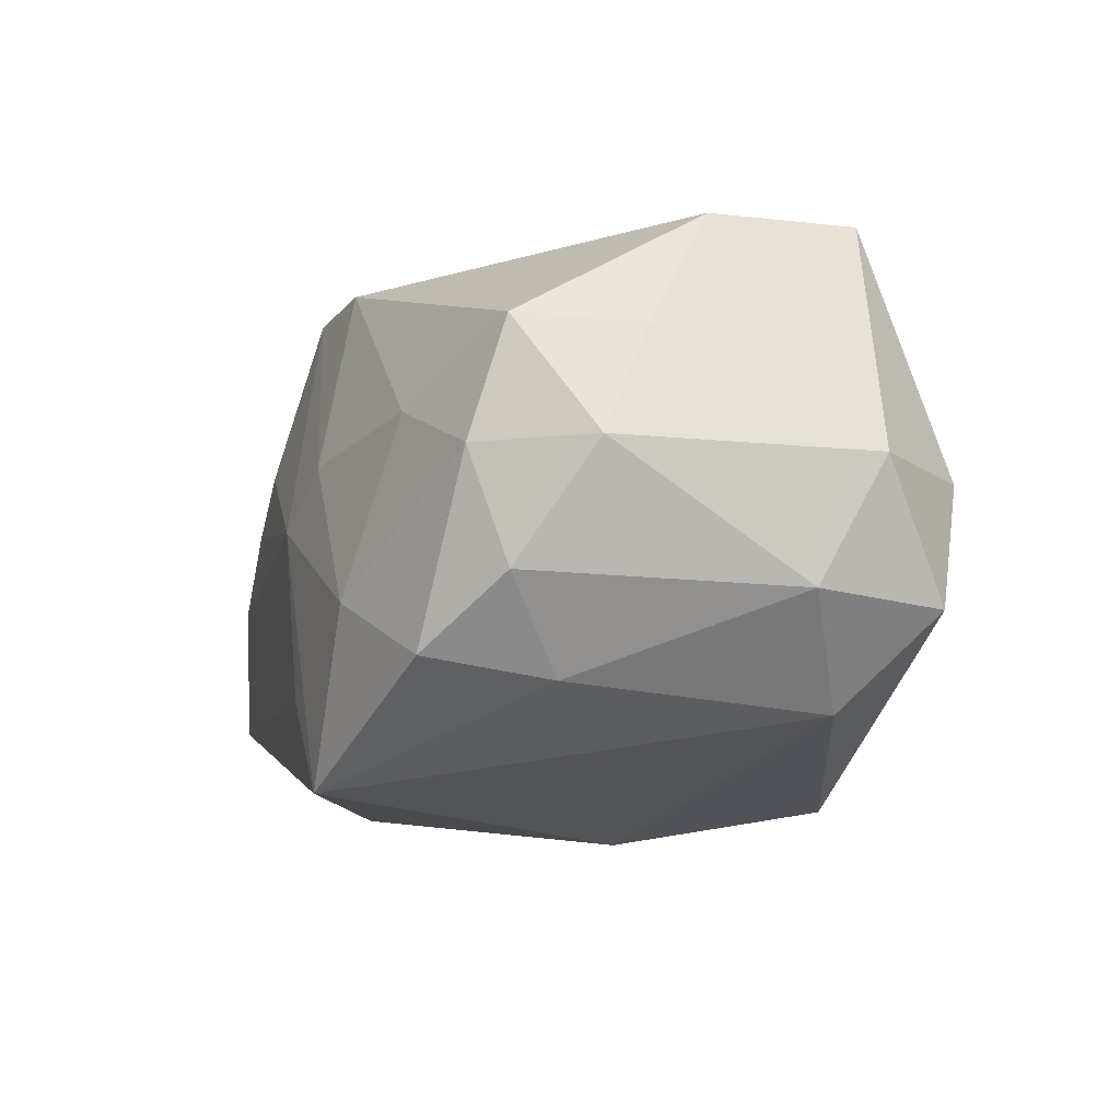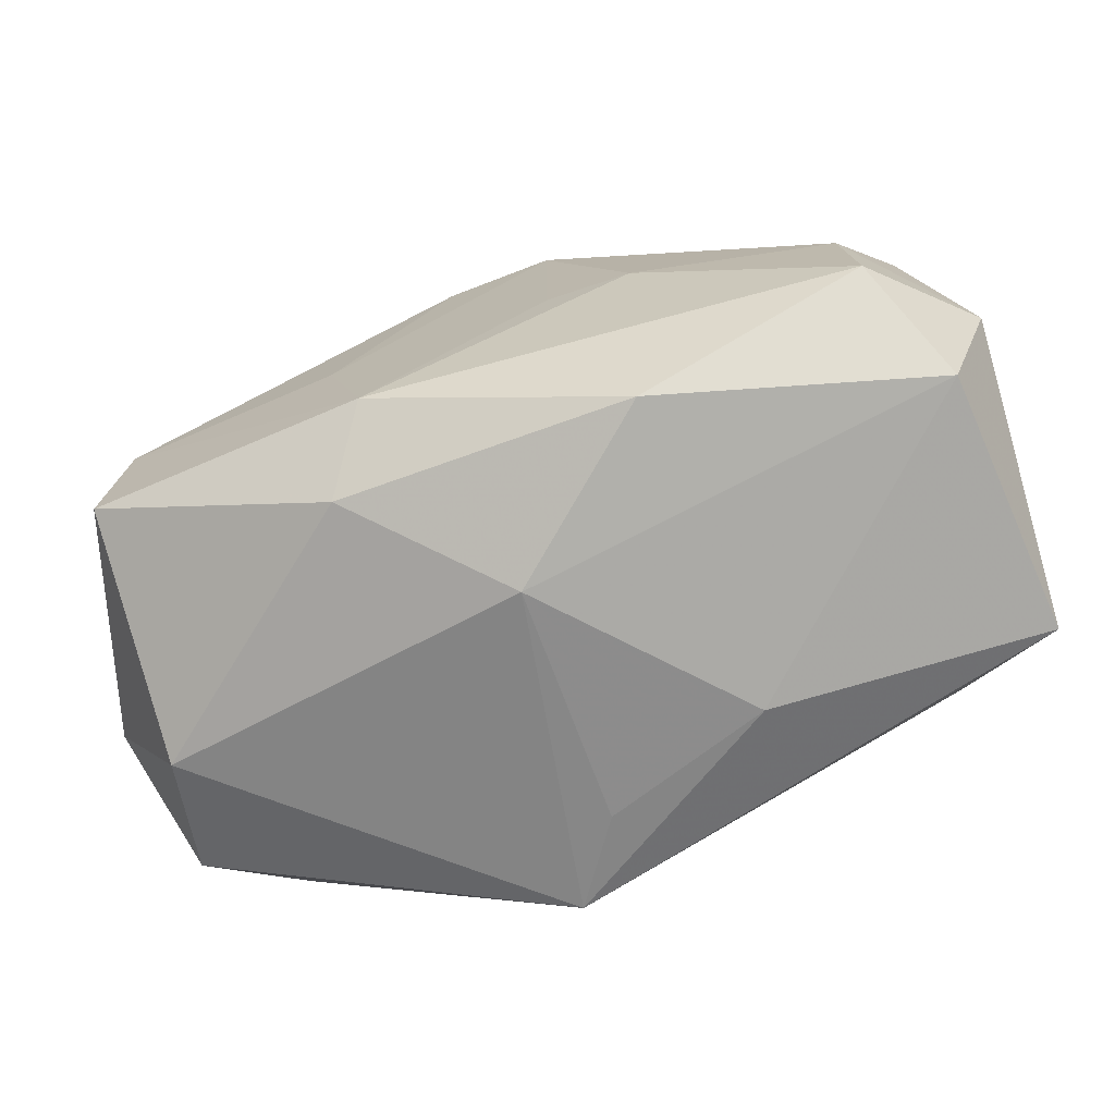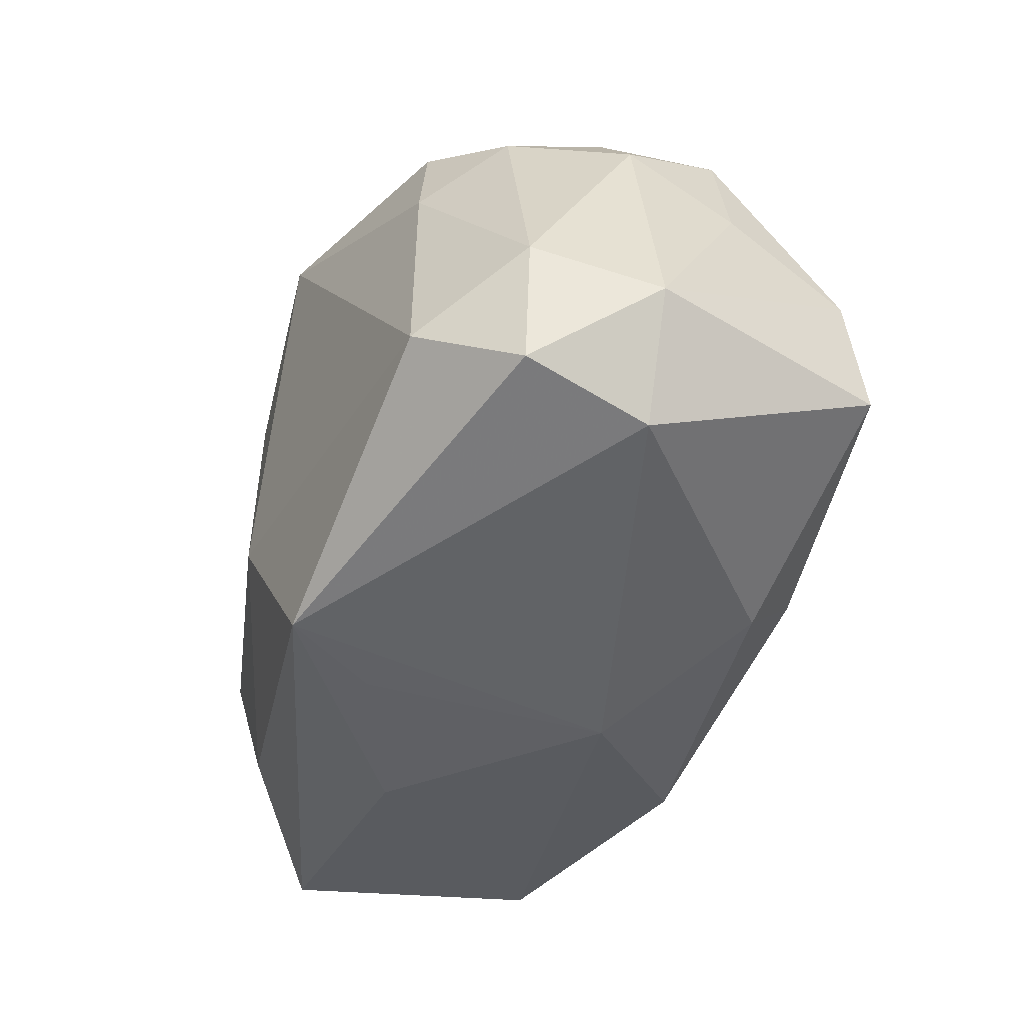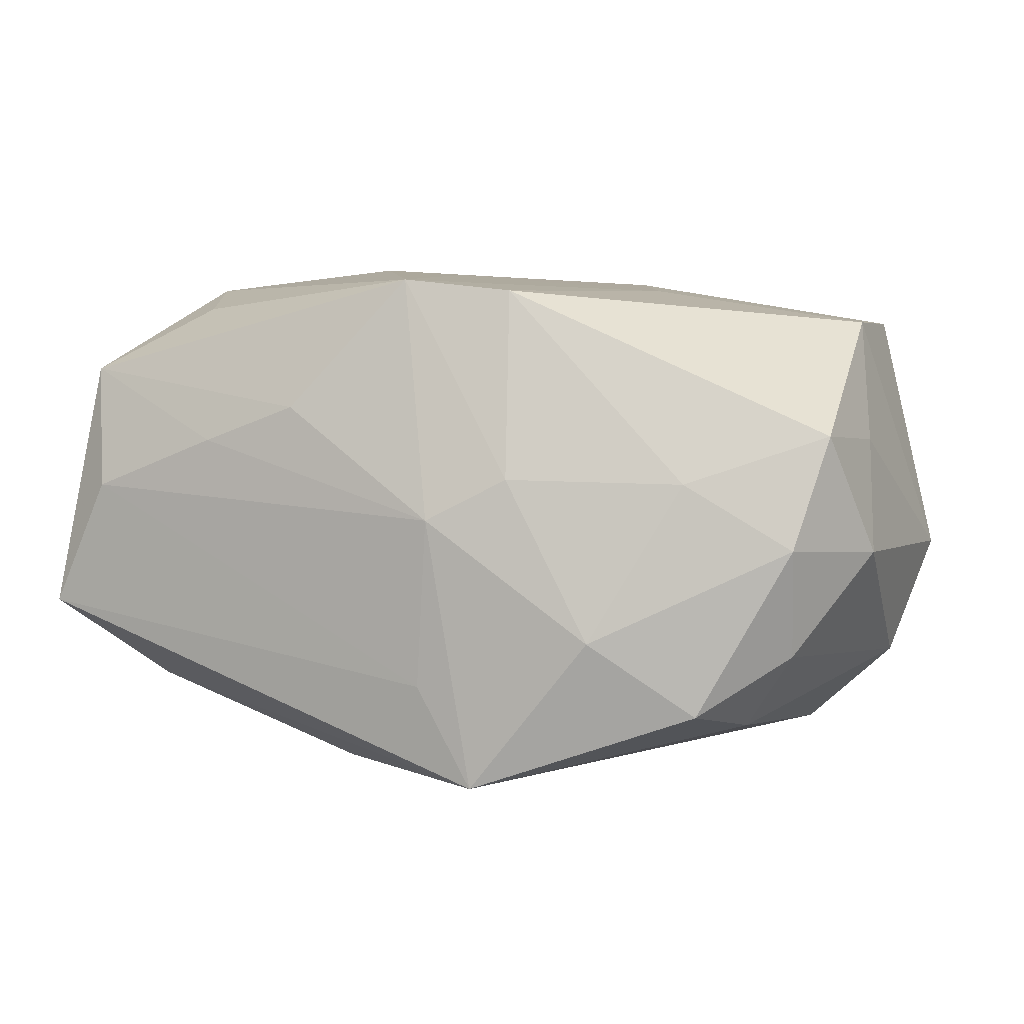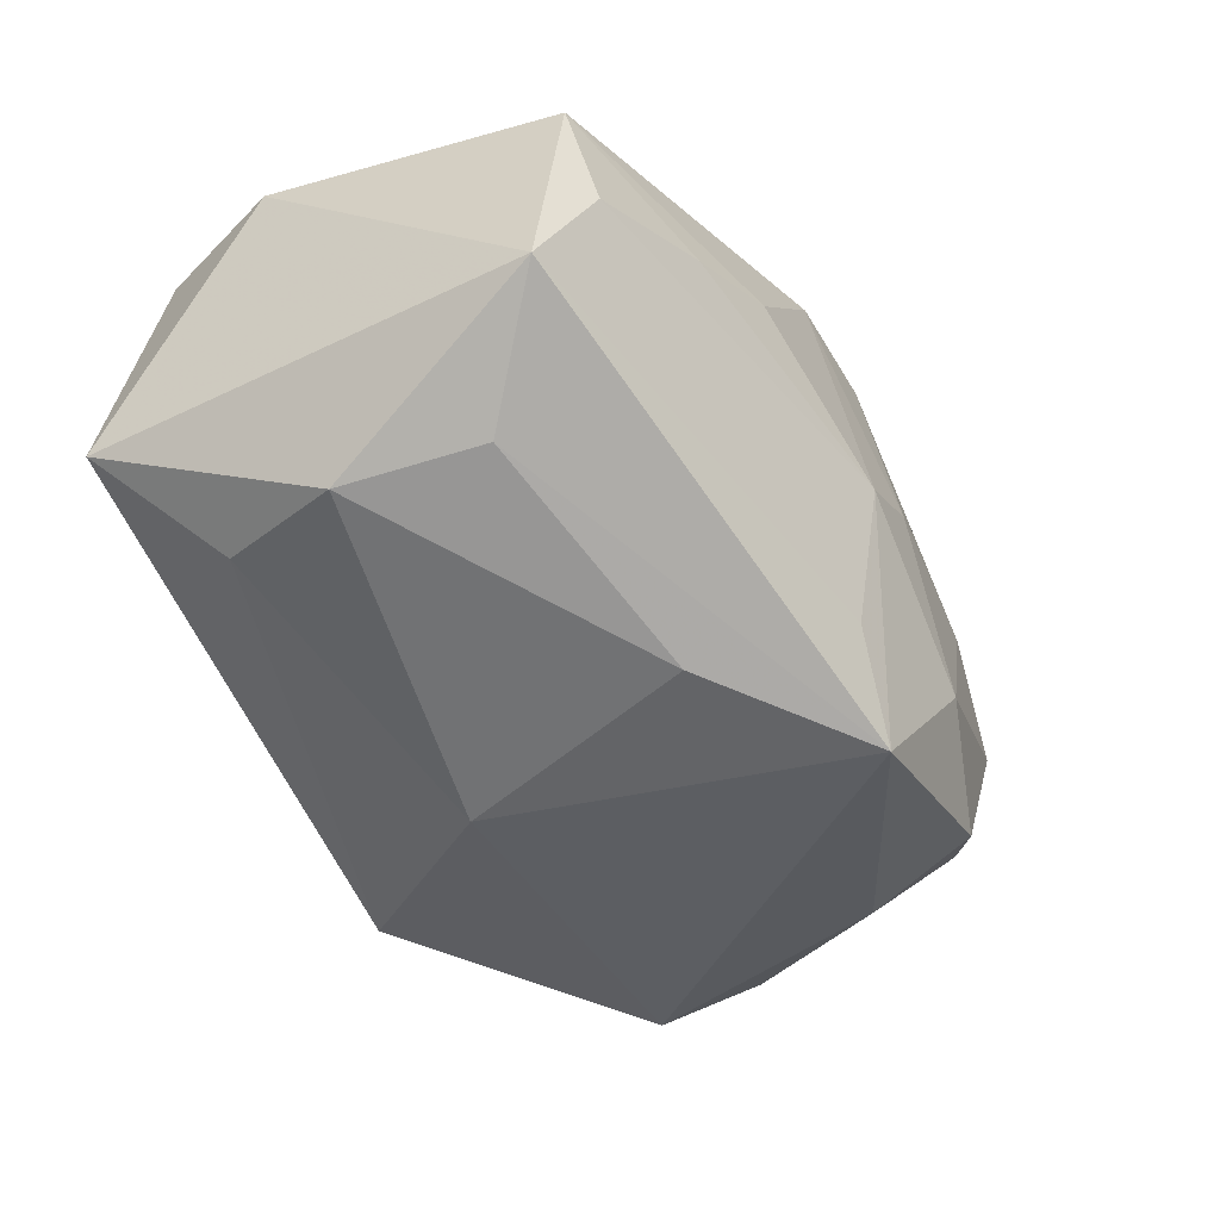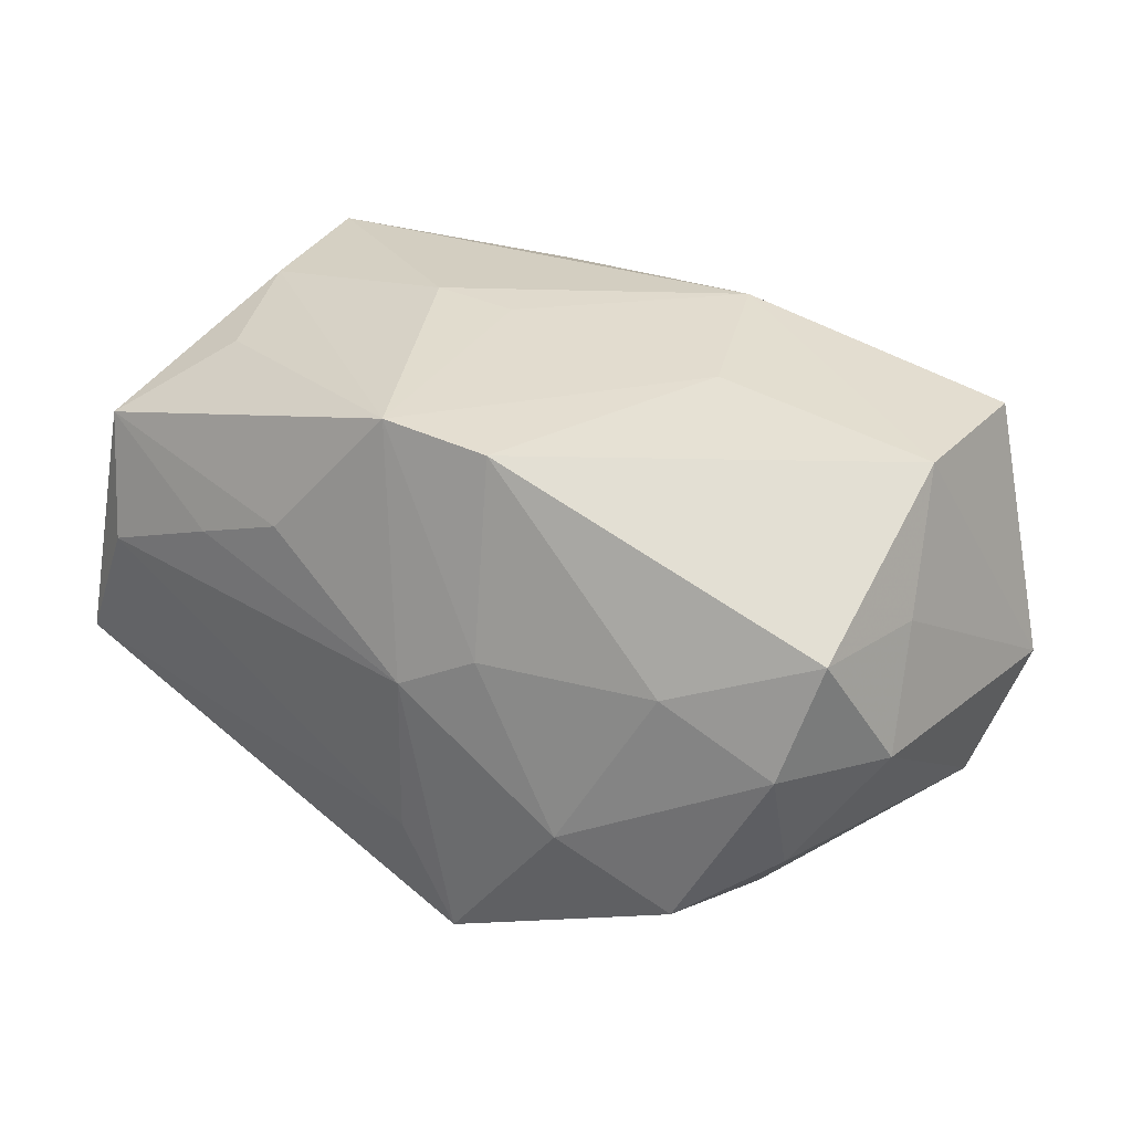
<metadata>
{"format":"obj","ext":"obj","renderer":"f3d","projection":"perspective","resolution":1024,"background":"white","views":[{"elev":-19.3,"azim":-112.6,"up":"+Z"},{"elev":-66.4,"azim":14.3,"up":"+Y"},{"elev":-42.7,"azim":-112.1,"up":"+Y"},{"elev":0.8,"azim":-165.7,"up":"+Z"},{"elev":-44.1,"azim":120.6,"up":"+Z"},{"elev":25.8,"azim":-150.3,"up":"+Z"}]}
</metadata>
<code>
v 0.0271 -0.01486 0.01224
v -0.02944 -0.008431 0.01469
v -0.02927 -0.01351 -0.01043
v -0.0003709 0.02031 -0.0004159
v -0.02859 0.001764 0.01408
v 0.003996 -0.005901 -0.0191
v -0.0005449 -0.01878 -0.01067
v -0.005964 0.01987 0.002397
v -0.01159 0.01974 -0.008785
v -0.01863 0.017 -0.0139
v 0.007691 -0.01637 0.0163
v 0.0268 0.01414 0.01077
v -0.01794 0.01805 0.002061
v -0.02376 -0.008561 -0.01627
v -0.03008 0.009622 -0.002662
v 0.002469 0.0009463 0.01843
v 0.02585 0.01602 0.002073
v 0.001878 0.01764 0.01649
v 0.02645 -0.000889 -0.01347
v -0.01268 -0.01495 0.01369
v 0.0006361 0.01894 -0.01204
v -0.005667 0.01758 0.01556
v 0.01684 0.01758 0.005288
v 0.02228 0.0003051 0.01769
v 0.02402 0.008227 -0.01242
v -0.02955 0.006308 0.005323
v -0.02103 0.008777 -0.01522
v 0.008061 0.011 -0.01795
v -0.00211 -0.01928 0.006584
v -0.003027 0.0185 -0.0191
v 0.01999 0.00872 0.01549
v 0.03016 0.01434 -0.006566
v 0.03016 -0.01632 -0.005716
v 0.03016 -0.005643 0.01221
v -0.03027 -0.004151 -0.0105
v -0.004094 -0.0182 -0.01731
v -0.009979 -0.01007 0.01836
v 0.02377 -0.00987 -0.01196
v 0.02307 -0.009581 0.01885
v -0.03316 -0.007763 -0.002294
v -0.02754 0.01472 0.005359
v -0.01334 0.001381 0.01676
v 0.01078 -0.01919 -0.005275
v 0.008376 0.0007802 0.01894
v -0.02825 -0.0154 -0.001576
v -0.02521 0.01644 -0.002481
v -0.02482 0.01342 -0.009902
v 0.01014 0.01852 0.007556
f 34 32 12
f 6 36 14
f 14 30 6
f 2 5 40
f 33 32 34
f 33 19 32
f 43 36 33
f 4 30 9
f 9 30 10
f 21 30 4
f 32 30 21
f 32 19 25
f 25 30 32
f 10 47 46
f 46 9 10
f 3 14 36
f 10 30 27
f 30 14 27
f 27 47 10
f 20 2 45
f 45 2 40
f 40 3 45
f 45 3 36
f 38 33 36
f 19 33 38
f 38 36 6
f 6 19 38
f 28 25 19
f 30 25 28
f 28 19 6
f 6 30 28
f 17 12 32
f 17 23 12
f 4 23 17
f 17 21 4
f 32 21 17
f 18 12 48
f 12 23 48
f 4 18 48
f 48 23 4
f 8 18 4
f 8 22 18
f 4 9 8
f 5 22 41
f 14 3 35
f 47 27 35
f 35 27 14
f 35 3 40
f 29 45 36
f 20 45 29
f 29 11 20
f 34 12 24
f 24 39 34
f 1 39 11
f 43 33 1
f 1 33 34
f 34 39 1
f 1 29 43
f 11 29 1
f 44 24 18
f 39 24 44
f 11 39 37
f 37 2 20
f 20 11 37
f 39 44 37
f 5 2 37
f 46 41 13
f 9 46 13
f 13 8 9
f 22 8 13
f 13 41 22
f 40 5 26
f 5 41 26
f 15 46 47
f 15 41 46
f 47 35 15
f 15 26 41
f 15 35 40
f 40 26 15
f 7 36 43
f 43 29 7
f 7 29 36
f 31 12 18
f 18 24 31
f 31 24 12
f 42 22 5
f 5 37 42
f 18 22 42
f 16 44 18
f 16 37 44
f 18 42 16
f 16 42 37

</code>
